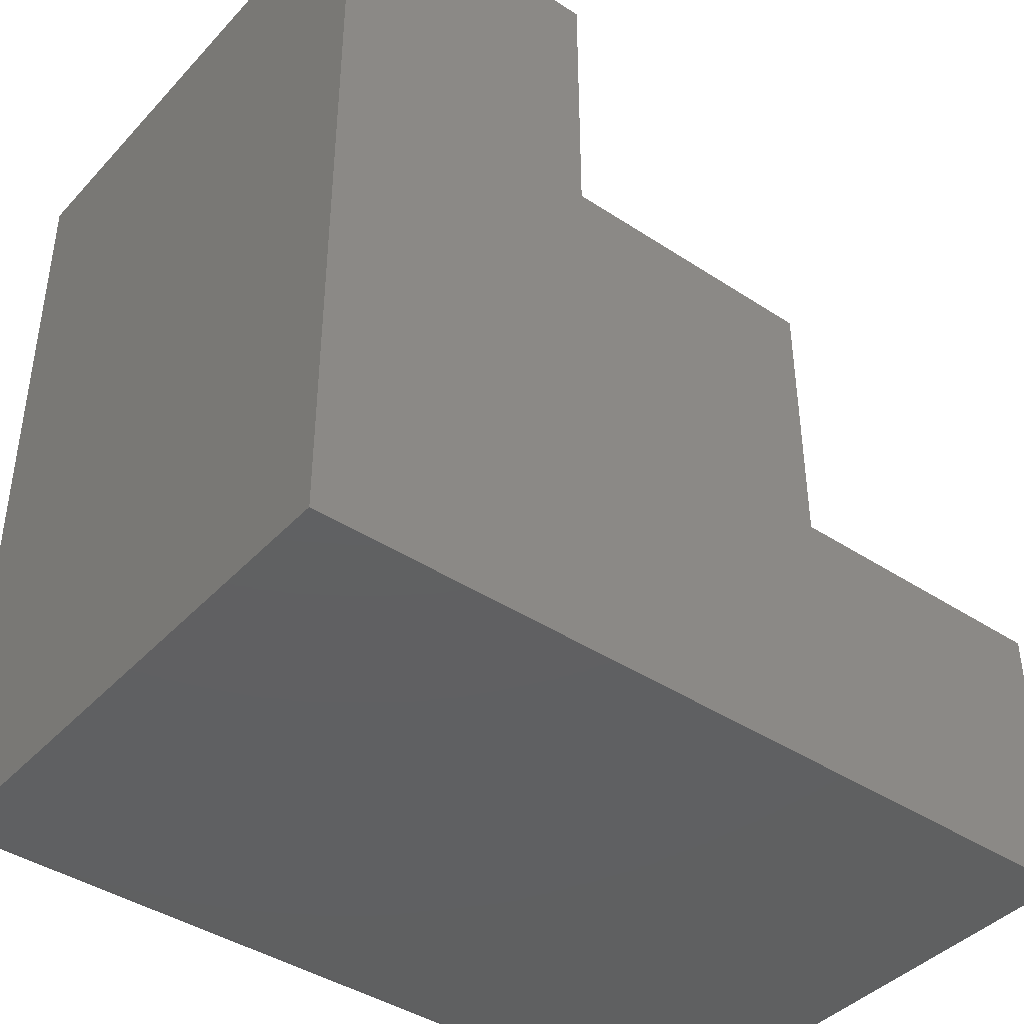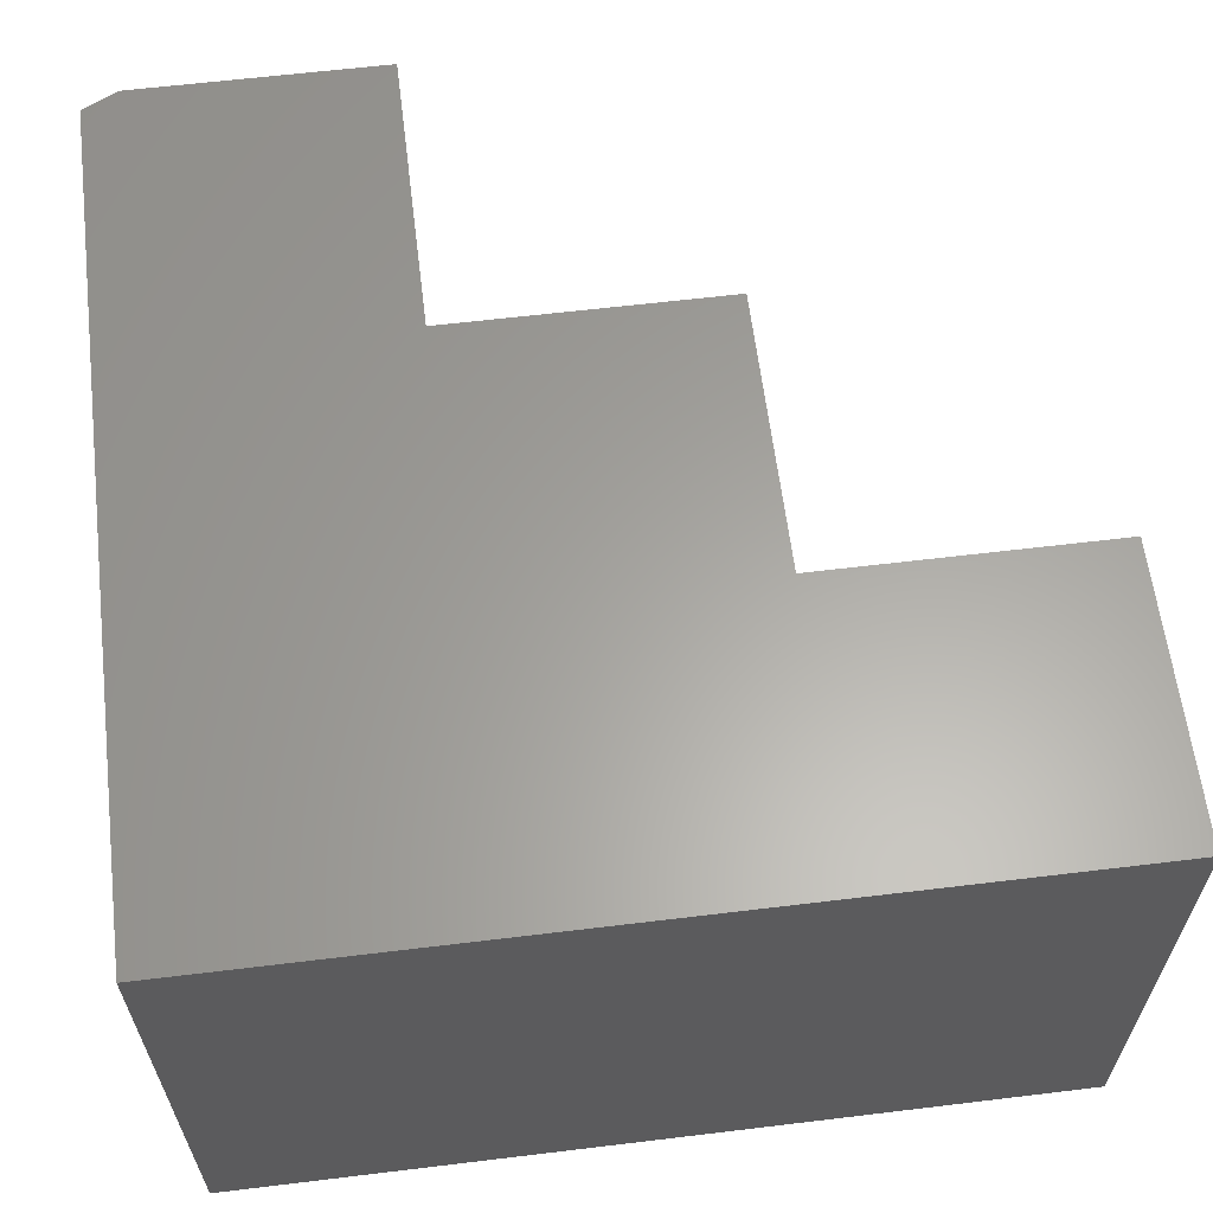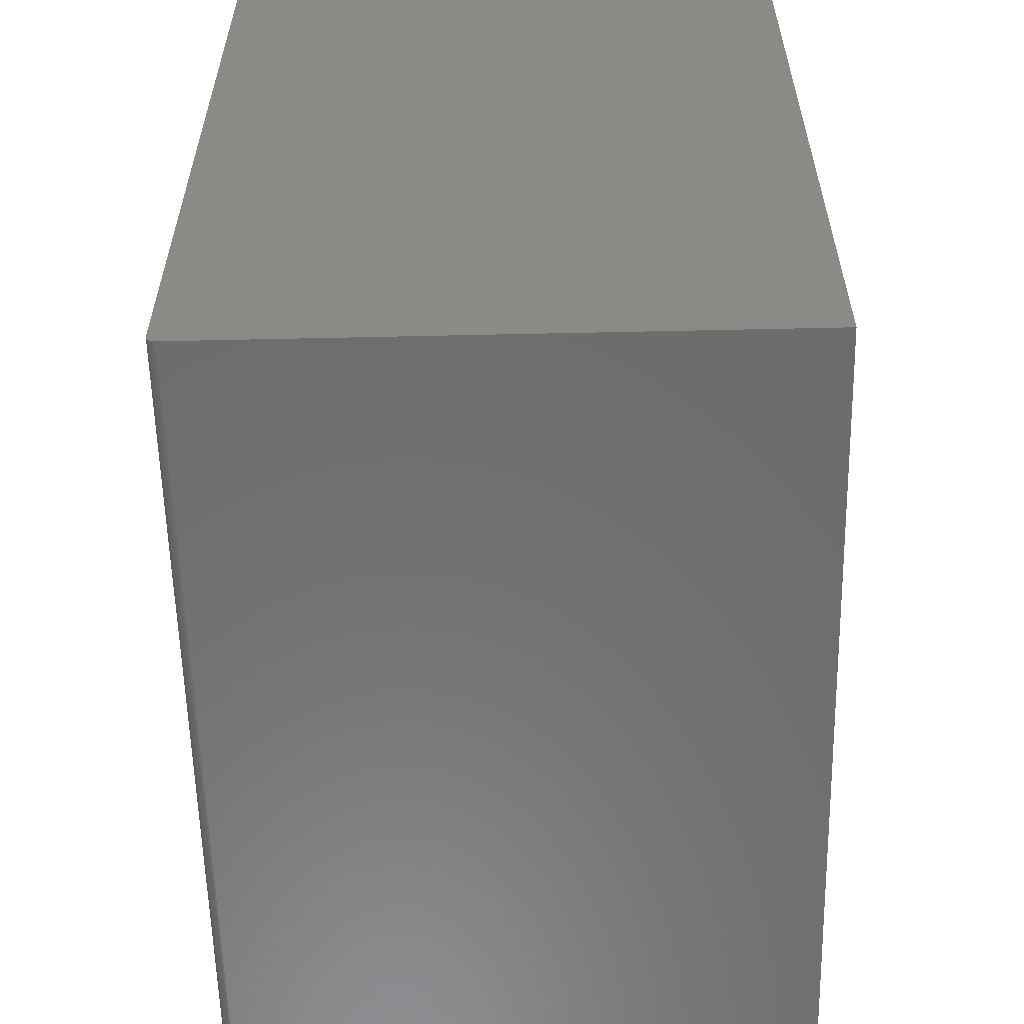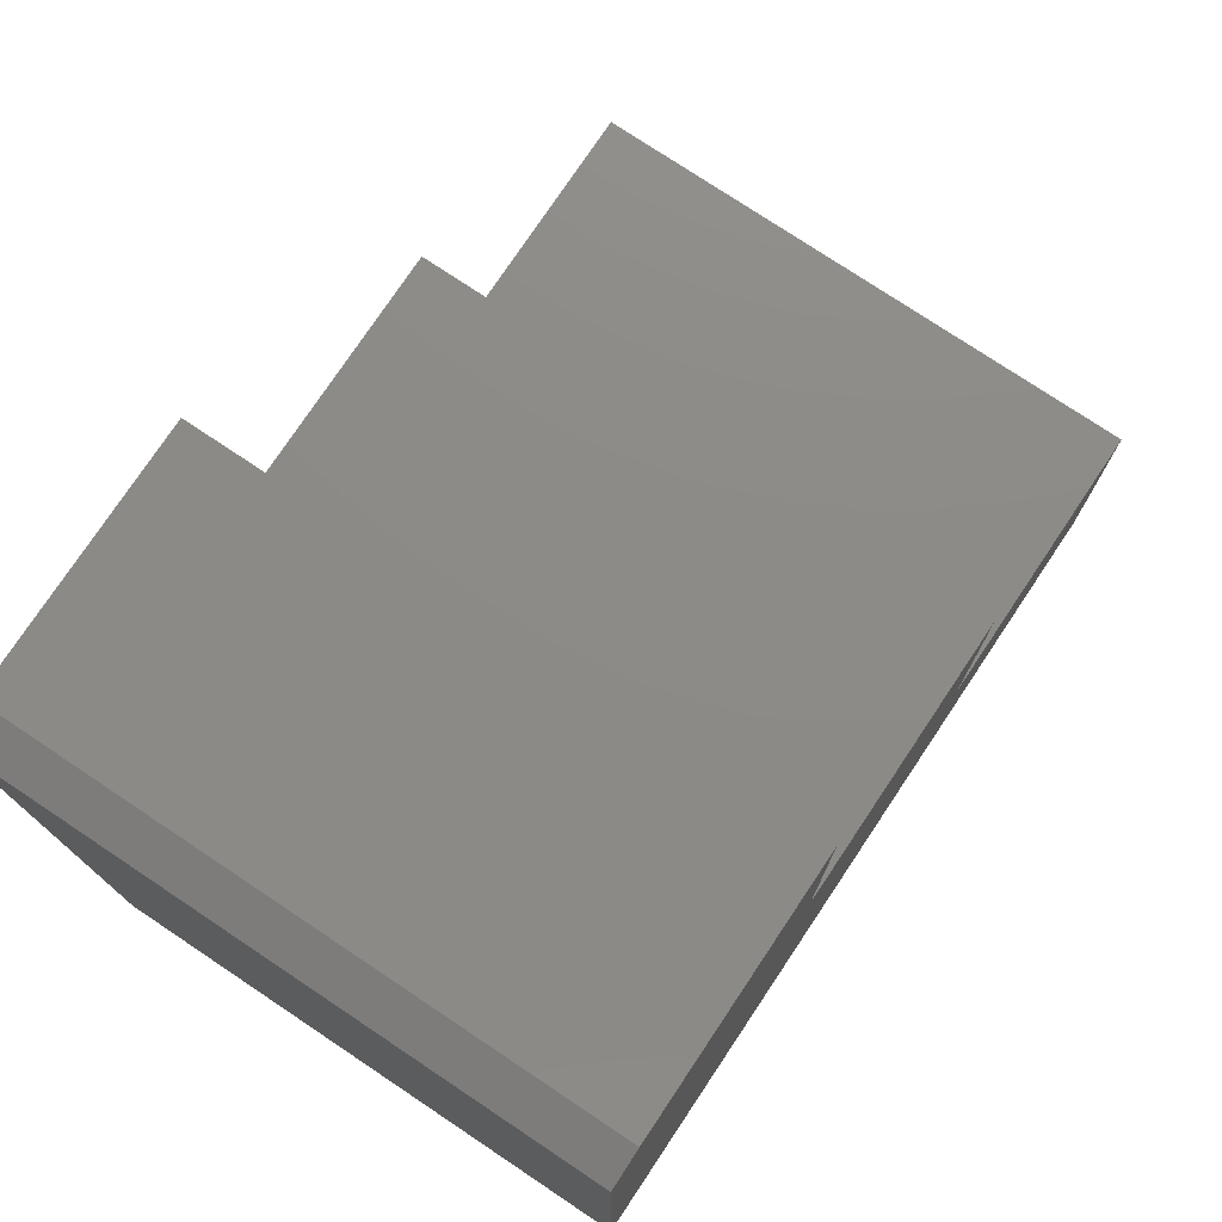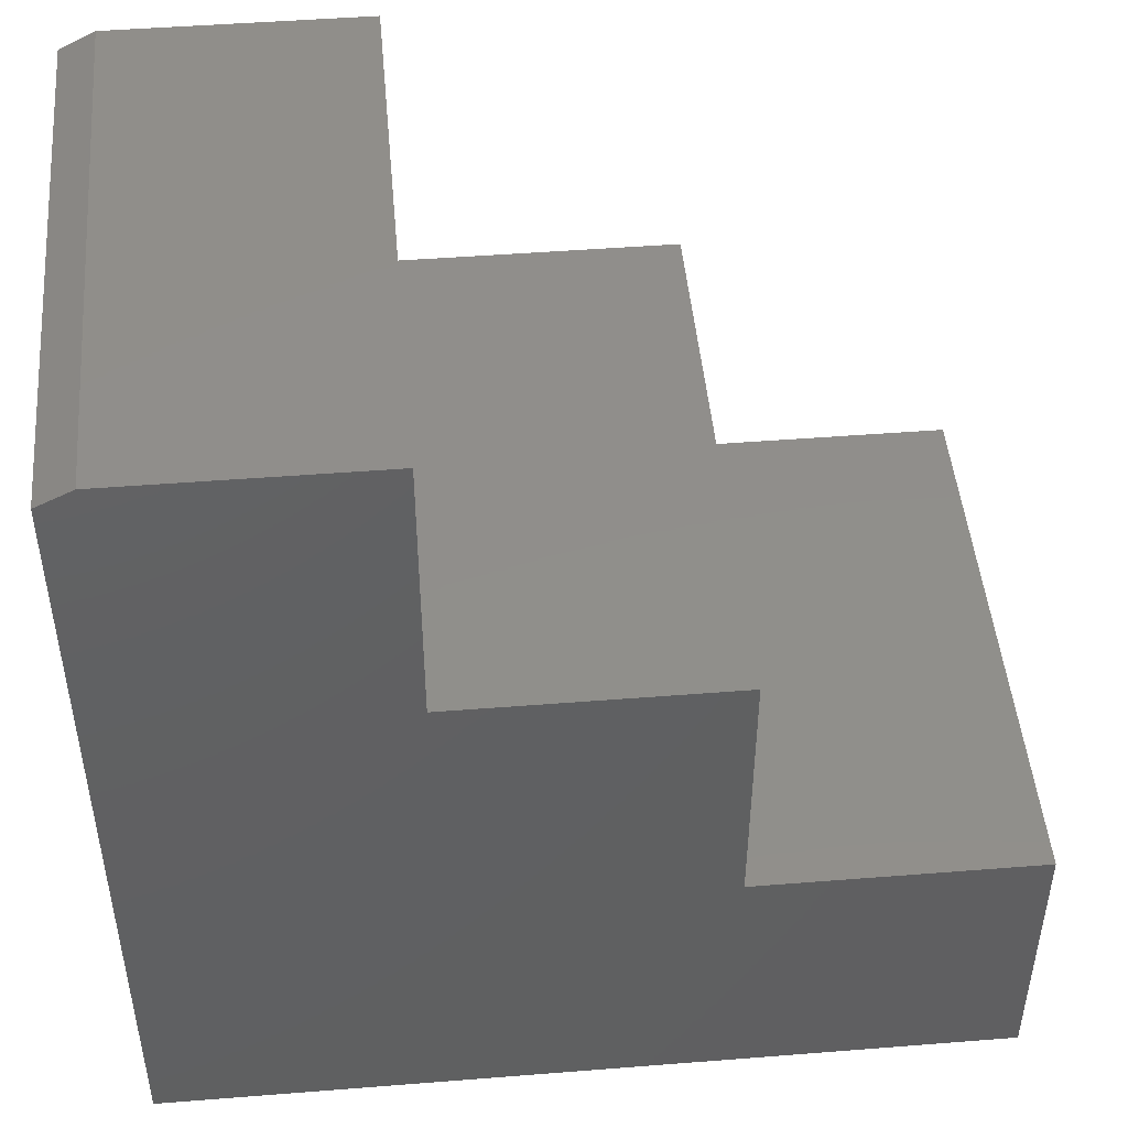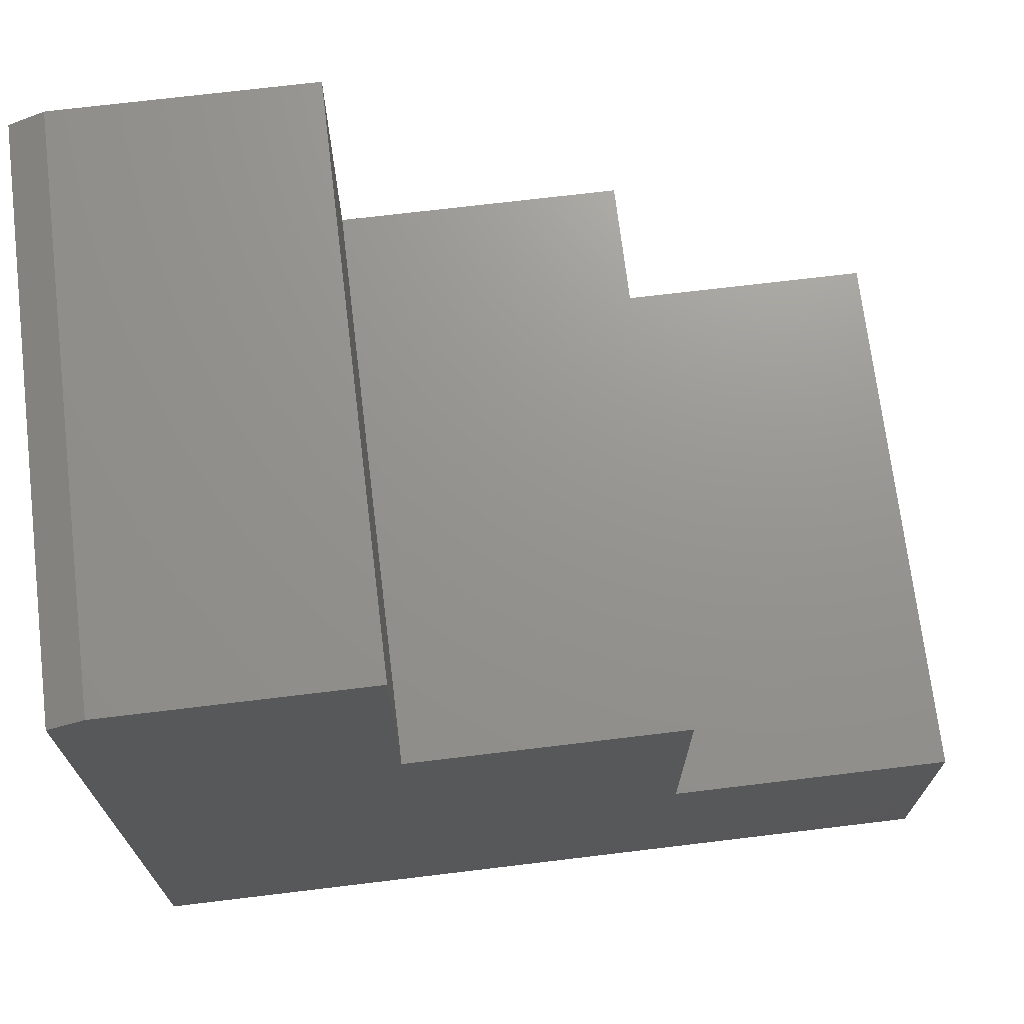
<metadata>
{"format":"stl","ext":"stl","renderer":"f3d","projection":"perspective","resolution":1024,"background":"white","views":[{"elev":-41.5,"azim":141.5,"up":"+Z"},{"elev":61.9,"azim":173.0,"up":"+Y"},{"elev":-58.6,"azim":91.3,"up":"+Z"},{"elev":76.4,"azim":123.7,"up":"+Z"},{"elev":47.3,"azim":174.9,"up":"+Z"},{"elev":71.0,"azim":173.1,"up":"+Z"}]}
</metadata>
<code>
# stl→obj: 34 verts, 64 faces
v -0.2526 -0.5 0.4974
v -0.4974 -0.5 0.4974
v 4.784e-19 -0.5 0.007812
v -0.4974 -0.5 0.2526
v -0.75 -0.5 0.007812
v -0.75 -0.5 0.2526
v -0.03125 -0.5 0.75
v -0.2526 -0.5 0.75
v 4.497e-17 -0.5 0.7344
v 5.588e-17 -0.4998 0.006288
v 5.558e-17 -0.4987 0.003472
v 5.574e-17 -0.4994 0.004823
v 4.497e-17 8.327e-17 0.7344
v 5.54e-17 -0.4977 0.002288
v 5.521e-17 -0.4965 0.001317
v 5.501e-17 -0.4952 0.0005947
v 5.482e-17 -0.4937 0.0001501
v 5.464e-17 -0.4922 -4.592e-17
v 0 8.327e-17 -4.592e-17
v -0.2526 5.522e-17 0.4974
v -0.4974 2.805e-17 0.4974
v -0.4974 2.805e-17 0.2526
v -0.75 0 0
v -0.75 1.717e-33 0.2526
v -0.2526 5.522e-17 0.75
v -0.03125 7.98e-17 0.75
v -0.75 -0.4922 0
v -0.75 -0.4937 0.0001501
v -0.75 -0.4952 0.0005947
v -0.75 -0.4965 0.001317
v -0.75 -0.4977 0.002288
v -0.75 -0.4987 0.003472
v -0.75 -0.4994 0.004823
v -0.75 -0.4998 0.006288
f 1 2 3
f 3 2 4
f 3 4 5
f 5 4 6
f 7 8 9
f 9 8 1
f 9 1 3
f 3 10 11
f 11 10 12
f 13 9 3
f 13 3 11
f 13 11 14
f 13 14 15
f 13 15 16
f 13 16 17
f 13 17 18
f 13 18 19
f 20 19 21
f 21 19 22
f 19 23 22
f 22 23 24
f 19 20 13
f 13 20 25
f 13 25 26
f 26 25 7
f 7 25 8
f 9 13 7
f 7 13 26
f 27 24 23
f 28 29 30
f 28 30 31
f 28 31 32
f 28 32 33
f 28 33 34
f 28 34 5
f 6 24 27
f 6 27 28
f 6 28 5
f 27 23 18
f 18 23 19
f 27 18 28
f 28 18 17
f 28 17 29
f 29 17 16
f 29 16 30
f 30 16 15
f 30 15 31
f 31 15 14
f 31 14 32
f 32 14 11
f 32 11 33
f 33 11 12
f 33 12 34
f 34 12 10
f 34 10 5
f 5 10 3
f 22 24 4
f 4 24 6
f 21 22 2
f 2 22 4
f 20 21 1
f 1 21 2
f 25 20 8
f 8 20 1

</code>
